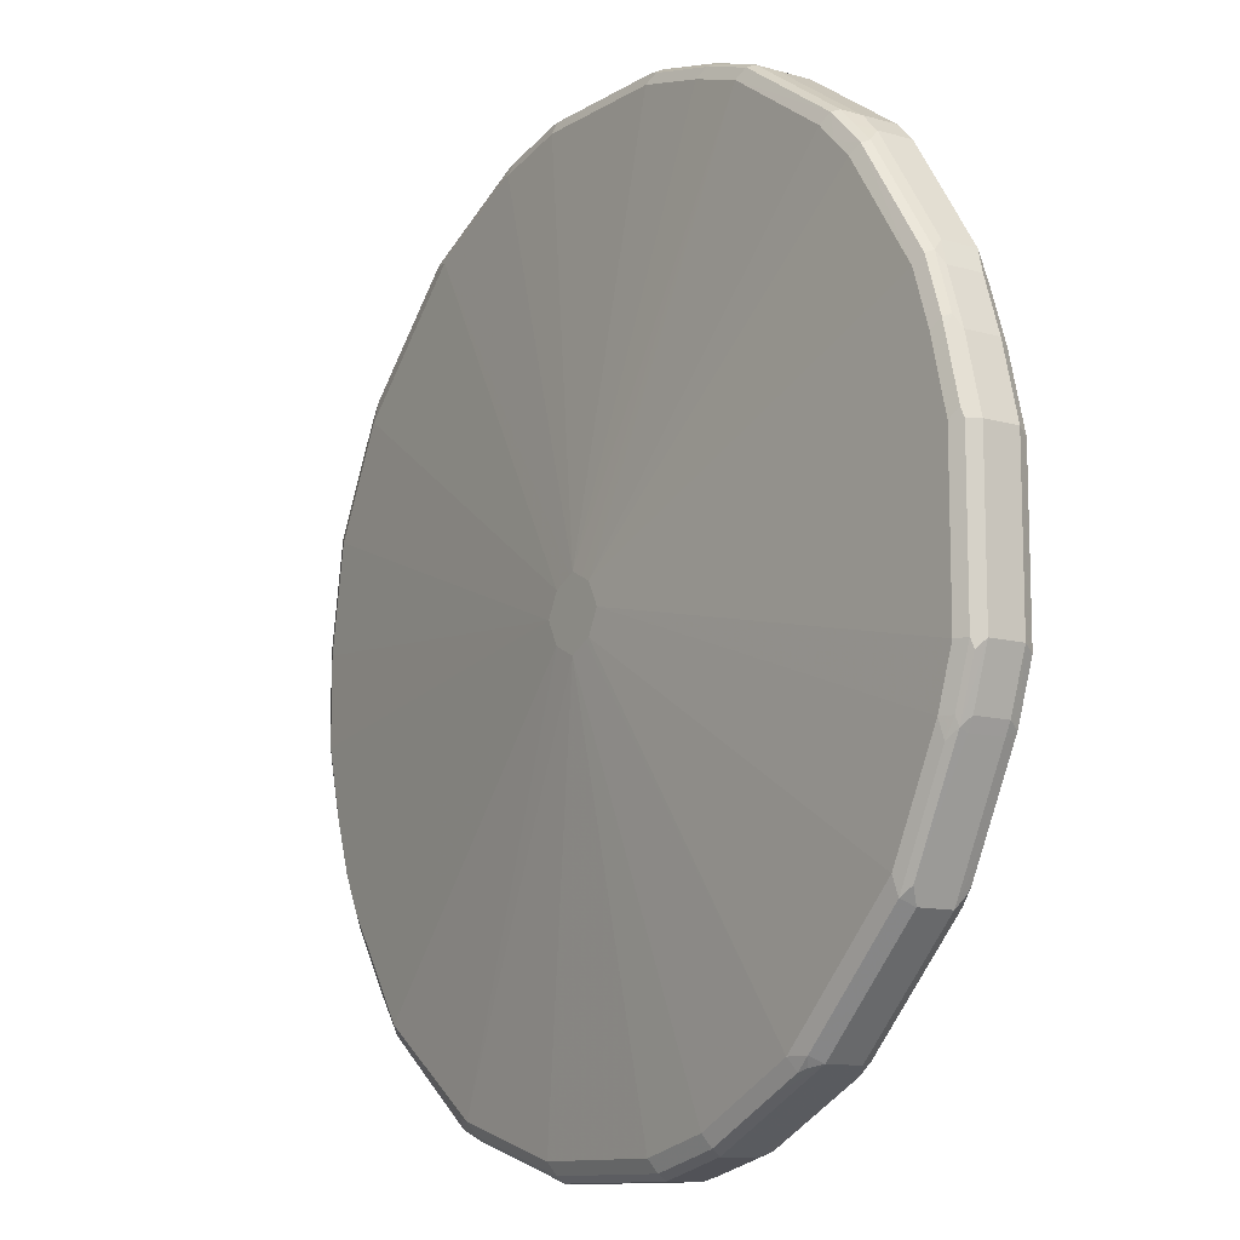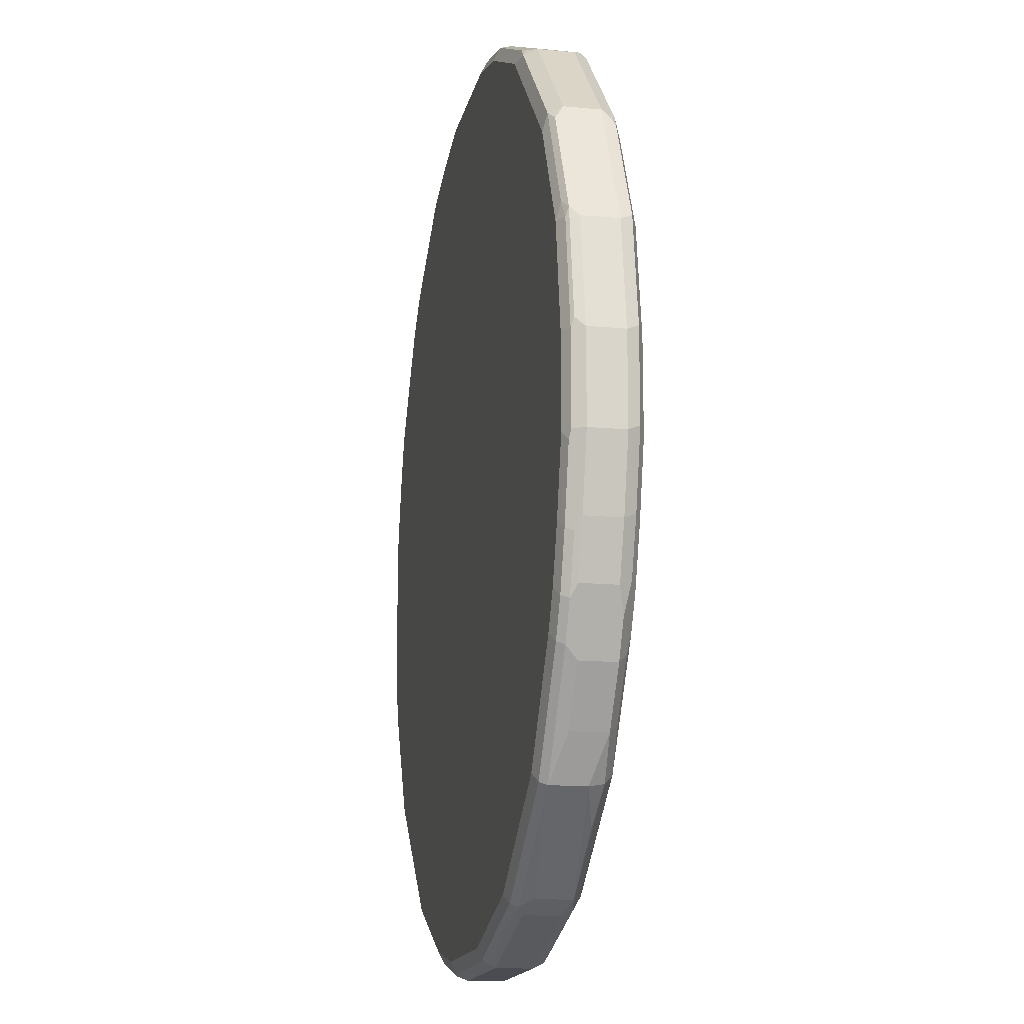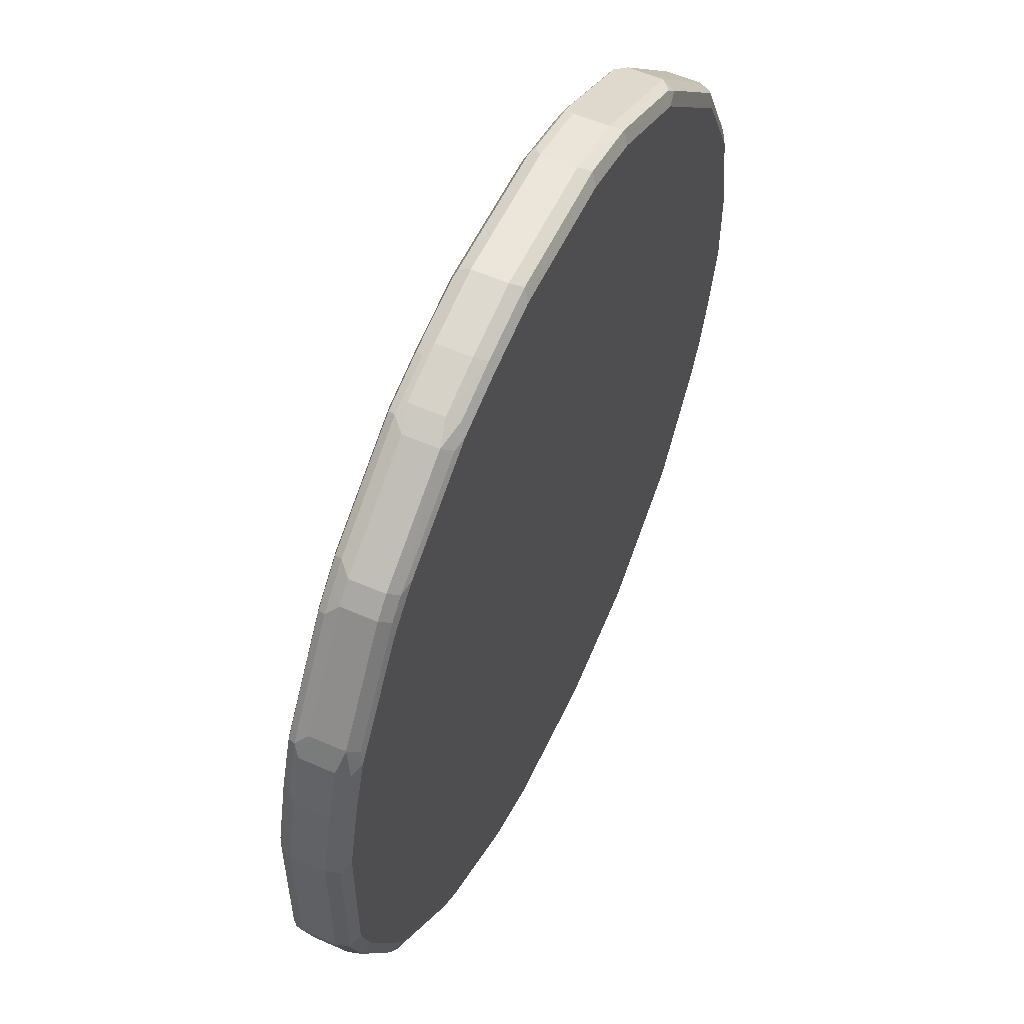
<metadata>
{"format":"obj","ext":"obj","renderer":"f3d","projection":"perspective","resolution":1024,"background":"white","views":[{"elev":-11.3,"azim":-124.9,"up":"+Z"},{"elev":-15.4,"azim":78.6,"up":"+Z"},{"elev":56.3,"azim":-65.2,"up":"+Z"}]}
</metadata>
<code>
v 0.06871 -0.1892 -0.4471
v 0.06302 -0.1777 -0.4413
v 0.1892 -0.1892 -0.4127
v 0.06871 -0.2235 -0.4471
v -0.06871 -0.1892 -0.4471
v 0.06871 -0.172 -0.4299
v 0.1892 -0.172 -0.3955
v 0.1834 -0.1777 -0.4069
v -0.07449 -0.1777 -0.4413
v 0.2121 -0.1834 -0.4012
v 0.1892 -0.2235 -0.4127
v 0.08018 -0.2293 -0.4413
v 0.07738 -0.2364 -0.4384
v 0.06871 -0.235 -0.4413
v -0.06871 -0.2235 -0.4471
v -0.1375 -0.1892 -0.4299
v -0.1433 -0.1777 -0.4242
v 0 -0.1483 -0.03431
v -0.06871 -0.172 -0.4299
v 0.00639 -0.1483 -0.03116
v 0.02144 -0.1483 -0.02363
v 0.02285 -0.1483 -0.02285
v 0.3095 -0.172 -0.3095
v 0.2034 -0.1748 -0.3926
v 0.3181 -0.1806 -0.3181
v 0.2808 -0.1834 -0.3496
v 0.321 -0.1949 -0.321
v 0.2121 -0.2178 -0.4012
v 0.2006 -0.2293 -0.4069
v 0.1892 -0.2407 -0.3955
v 0.06871 -0.2407 -0.4299
v 0.1977 -0.2364 -0.404
v -0.06871 -0.235 -0.4413
v -0.07738 -0.2321 -0.4427
v -0.1461 -0.2321 -0.4256
v -0.1375 -0.2235 -0.4299
v -0.149 -0.1892 -0.4242
v -0.1375 -0.172 -0.4127
v -0.2121 -0.1777 -0.3898
v -0.01856 -0.1483 -0.02503
v 0.02363 -0.1483 -0.02144
v 0.3783 -0.172 -0.2063
v 0.3754 -0.1748 -0.2207
v 0.341 -0.1748 -0.2722
v 0.3496 -0.1834 -0.2808
v 0.321 -0.2293 -0.321
v 0.08578 -0.2408 -0.1202
v 0.3095 -0.2407 -0.3095
v -0.06871 -0.2407 -0.4299
v 0.3181 -0.2364 -0.3181
v -0.1375 -0.235 -0.4242
v -0.149 -0.2235 -0.4242
v -0.1548 -0.2364 -0.4148
v -0.1892 -0.2364 -0.3976
v -0.2493 -0.2321 -0.374
v -0.2636 -0.1892 -0.3668
v -0.2063 -0.172 -0.3783
v -0.2464 -0.1777 -0.3725
v -0.2407 -0.172 -0.3611
v -0.02285 -0.1483 -0.02285
v 0.03116 -0.1483 -0.00639
v 0.3955 -0.172 -0.1719
v 0.3898 -0.1777 -0.2006
v 0.384 -0.1834 -0.2292
v 0.3496 -0.2178 -0.2808
v 0.384 -0.2178 -0.2292
v 0.3898 -0.2293 -0.2178
v 0.3525 -0.2364 -0.2665
v 0.1202 -0.2408 -0.08578
v -0.05155 -0.2408 -0.1202
v 0.3783 -0.2407 -0.2063
v -0.06871 -0.2408 -0.12
v -0.1375 -0.2407 -0.4127
v -0.2063 -0.2407 -0.3783
v -0.2579 -0.2364 -0.3632
v -0.2636 -0.2235 -0.3668
v -0.3668 -0.1892 -0.2636
v -0.26 -0.1763 -0.3611
v -0.2536 -0.1806 -0.3696
v -0.3611 -0.172 -0.2407
v -0.02643 -0.1483 -0.01576
v 0.03431 -0.1483 -0
v 0.4069 -0.1777 -0.1662
v 0.4127 -0.172 -0.1204
v 0.4012 -0.1834 -0.1948
v 0.3898 -0.1949 -0.2178
v 0.4127 -0.2235 -0.1719
v 0.4069 -0.2293 -0.1834
v 0.3869 -0.2364 -0.2149
v 0.1202 -0.2408 0.05155
v 0.3955 -0.2407 -0.1719
v 0.4127 -0.2407 -0.1204
v 0.4299 -0.2407 -0.05155
v -0.08569 -0.2408 -0.1031
v -0.2407 -0.2407 -0.3611
v -0.3611 -0.2364 -0.26
v -0.3668 -0.2235 -0.2636
v -0.374 -0.1806 -0.2493
v -0.3632 -0.1763 -0.2579
v -0.3783 -0.172 -0.2063
v -0.03221 -0.1483 -0.004289
v 0.02503 -0.1483 0.01856
v 0.4127 -0.172 0.1375
v 0.4299 -0.172 0.03431
v 0.4299 -0.172 -0.05155
v 0.4242 -0.1777 -0.1146
v 0.4127 -0.1892 -0.1719
v 0.4299 -0.2235 -0.1204
v 0.4242 -0.2293 -0.1318
v 0.404 -0.2364 -0.1805
v 0.12 -0.2408 0.06871
v 0.4299 -0.2407 0.03431
v 0.4213 -0.2364 -0.1289
v 0.4384 -0.2364 -0.06013
v 0.4413 -0.235 -0.05155
v -0.1201 -0.2408 -0.06871
v -0.3611 -0.2407 -0.2407
v -0.3725 -0.235 -0.2464
v -0.3696 -0.2321 -0.2536
v -0.3898 -0.235 -0.2121
v -0.4242 -0.2235 -0.149
v -0.4242 -0.1892 -0.149
v -0.4256 -0.1806 -0.1461
v -0.3976 -0.1763 -0.1892
v -0.4127 -0.172 -0.1375
v -0.03431 -0.1483 -0
v 0.02285 -0.1483 0.02285
v 0.3611 -0.172 0.2407
v 0.3783 -0.172 0.2063
v 0.4242 -0.1777 0.1433
v 0.4413 -0.1777 0.04009
v 0.4413 -0.1777 -0.04578
v 0.4471 -0.1892 -0.05155
v 0.4299 -0.1892 -0.1204
v 0.4471 -0.2235 -0.05155
v 0.4242 -0.235 -0.1204
v 0.1031 -0.2408 0.08569
v 0.4127 -0.2407 0.1375
v 0.3783 -0.2407 0.2063
v 0.3611 -0.2407 0.2407
v 0.4413 -0.235 0.03431
v -0.1202 -0.2408 -0.05147
v -0.4299 -0.2407 -0.08595
v -0.4127 -0.2407 -0.1375
v -0.3783 -0.2407 -0.2063
v -0.4242 -0.235 -0.1433
v -0.4299 -0.2235 -0.1375
v -0.4299 -0.1892 -0.1375
v -0.4471 -0.1892 -0.08595
v -0.4427 -0.1806 -0.09453
v -0.4242 -0.1777 -0.1375
v -0.4148 -0.1763 -0.1548
v -0.4299 -0.172 -0.08595
v -0.02792 -0.1483 0.01287
v -0.4299 -0.172 0.06871
v -0.4127 -0.172 0.1375
v -0.3955 -0.172 0.1892
v 0.01576 -0.1483 0.02643
v 0.2407 -0.172 0.3611
v 0.3611 -0.1763 0.26
v 0.3725 -0.1777 0.2464
v 0.3898 -0.1777 0.2121
v 0.4242 -0.1892 0.149
v 0.4299 -0.1892 0.1375
v 0.4471 -0.1892 0.03431
v 0.4471 -0.2235 0.03431
v 0.06871 -0.2408 0.1201
v 0.4242 -0.235 0.1375
v 0.4148 -0.2364 0.1548
v 0.3976 -0.2364 0.1892
v 0.3632 -0.2364 0.2579
v 0.2407 -0.2407 0.3611
v 0.4427 -0.2321 0.04298
v -0.1202 -0.2408 0.06862
v -0.4299 -0.2407 0.06871
v -0.4413 -0.235 -0.09164
v -0.4471 -0.2235 -0.08595
v -0.4471 -0.1892 0.06871
v -0.4413 -0.1777 -0.08595
v -0.02285 -0.1483 0.02285
v -0.4413 -0.1777 0.06871
v -0.4384 -0.1763 0.07738
v -0.4213 -0.1763 0.1461
v -0.404 -0.1763 0.1977
v -0.3353 -0.1763 0.3009
v -0.3267 -0.172 0.2923
v 0.004289 -0.1483 0.03221
v 0.2063 -0.172 0.3783
v 0.2579 -0.1763 0.3632
v 0.3668 -0.1892 0.2636
v 0.3696 -0.1806 0.2536
v 0.4242 -0.2235 0.149
v 0.4299 -0.2235 0.1375
v 0.4256 -0.2321 0.1461
v 0.1375 -0.2407 0.4127
v 0.06871 -0.2407 0.4299
v 0.05147 -0.2408 0.1202
v 0.2063 -0.2407 0.3783
v 0.374 -0.2321 0.2493
v 0.3668 -0.2235 0.2636
v 0.26 -0.2364 0.3611
v 0.2464 -0.235 0.3725
v 0.2121 -0.235 0.3898
v -0.12 -0.2408 0.0856
v -0.4413 -0.235 0.06302
v -0.4127 -0.2407 0.1375
v -0.4471 -0.2235 0.06871
v -0.4299 -0.1892 0.1375
v -0.4242 -0.1834 0.149
v -0.4242 -0.1777 0.1375
v -0.01287 -0.1483 0.02792
v -0.3095 -0.172 0.3095
v -0.2923 -0.172 0.3267
v -0.1892 -0.172 0.3955
v -0.4069 -0.1834 0.2006
v -0.3381 -0.1834 0.3037
v -0.321 -0.1834 0.321
v -0.3009 -0.1763 0.3353
v 0 -0.1483 0.03431
v 0.1375 -0.172 0.4127
v 0.1892 -0.1763 0.3976
v 0.2493 -0.1806 0.374
v 0.2636 -0.1892 0.3668
v 0.1433 -0.235 0.4242
v 0.07449 -0.235 0.4413
v -0.06871 -0.2407 0.4299
v -0.06862 -0.2408 0.1202
v 0.2636 -0.2235 0.3668
v 0.2536 -0.2321 0.3696
v -0.1028 -0.2408 0.1028
v -0.3267 -0.2407 0.2923
v -0.3955 -0.2407 0.1892
v -0.4242 -0.235 0.1318
v -0.4299 -0.2235 0.1375
v -0.4127 -0.1892 0.1892
v -0.1977 -0.1763 0.404
v -0.1375 -0.172 0.4127
v -0.4012 -0.1949 0.2121
v -0.3324 -0.1949 0.3152
v -0.3152 -0.1949 0.3324
v -0.3037 -0.1834 0.3381
v -0.2006 -0.1834 0.4069
v 0.06871 -0.172 0.4299
v -0.06871 -0.172 0.4299
v 0.1375 -0.1777 0.4242
v 0.1548 -0.1763 0.4148
v 0.1461 -0.1806 0.4256
v 0.149 -0.1892 0.4242
v 0.149 -0.2235 0.4242
v 0.1375 -0.2235 0.4299
v 0.06871 -0.2235 0.4471
v -0.06302 -0.235 0.4413
v -0.1375 -0.2407 0.4127
v -0.0856 -0.2408 0.12
v -0.3095 -0.2407 0.3095
v -0.3239 -0.2379 0.3066
v -0.3926 -0.2379 0.2034
v -0.4012 -0.2293 0.2121
v -0.4069 -0.235 0.1834
v -0.4127 -0.2235 0.1892
v -0.1461 -0.1763 0.4213
v -0.07738 -0.1763 0.4384
v -0.3324 -0.2293 0.3152
v -0.2121 -0.1949 0.4012
v -0.3152 -0.2293 0.3324
v -0.1892 -0.1892 0.4127
v -0.149 -0.1834 0.4242
v 0.06871 -0.1777 0.4413
v -0.06871 -0.1777 0.4413
v 0.07738 -0.1806 0.4427
v 0.06871 -0.1892 0.4471
v 0.1375 -0.1892 0.4299
v -0.06871 -0.2235 0.4471
v -0.1318 -0.235 0.4242
v -0.1892 -0.2407 0.3955
v -0.2923 -0.2407 0.3267
v -0.3066 -0.2379 0.3239
v -0.1375 -0.1777 0.4242
v -0.2121 -0.2293 0.4012
v -0.1375 -0.1892 0.4299
v -0.1892 -0.2235 0.4127
v -0.06871 -0.1892 0.4471
v -0.1375 -0.2235 0.4299
v -0.1834 -0.235 0.4069
v -0.2034 -0.2379 0.3926
f 170 194 199
f 167 198 195
f 168 194 169
f 168 173 194
f 169 194 170
f 167 172 198
f 172 202 203
f 171 228 201
f 171 199 200
f 172 203 198
f 171 200 228
f 172 201 202
f 167 196 197
f 170 199 171
f 167 195 196
f 160 223 190
f 166 193 194
f 159 187 188
f 174 204 175
f 160 190 191
f 160 191 161
f 160 189 223
f 161 191 190
f 166 194 173
f 161 190 162
f 163 193 164
f 163 190 200
f 163 200 199
f 163 199 192
f 164 193 166
f 164 166 165
f 163 192 193
f 175 204 206
f 187 220 188
f 175 233 205
f 192 194 193
f 190 228 200
f 190 223 228
f 189 221 222
f 189 222 223
f 188 221 189
f 188 220 221
f 159 188 189
f 187 219 220
f 185 218 212
f 185 217 218
f 185 216 217
f 185 215 216
f 185 212 186
f 184 215 185
f 183 215 184
f 183 209 215
f 176 205 207
f 176 207 177
f 178 207 234
f 178 234 208
f 178 208 209
f 178 209 210
f 175 206 233
f 178 210 181
f 180 212 213
f 180 213 214
f 180 214 211
f 181 210 182
f 182 210 183
f 183 210 209
f 180 186 212
f 158 187 159
f 141 173 168
f 157 185 186
f 127 159 128
f 128 160 161
f 128 161 162
f 128 162 129
f 128 159 189
f 128 189 160
f 127 158 159
f 130 163 164
f 130 165 131
f 130 162 190
f 130 190 163
f 131 165 133
f 131 133 132
f 133 165 166
f 130 164 165
f 133 166 135
f 126 157 154
f 126 155 156
f 121 148 122
f 122 148 123
f 123 148 149
f 123 149 150
f 123 150 179
f 123 179 151
f 126 156 157
f 123 151 152
f 124 152 125
f 125 152 151
f 125 151 179
f 125 179 153
f 125 153 126
f 126 153 155
f 123 152 124
f 157 186 180
f 137 140 172
f 138 168 169
f 149 177 207
f 149 207 178
f 149 178 181
f 149 181 179
f 149 179 150
f 153 179 181
f 147 149 148
f 153 181 155
f 155 181 182
f 155 182 156
f 156 182 183
f 156 183 184
f 156 184 157
f 157 184 185
f 154 157 180
f 137 172 167
f 147 177 149
f 146 176 177
f 138 169 170
f 138 170 139
f 139 170 171
f 139 171 140
f 140 171 201
f 140 201 172
f 146 177 147
f 141 166 173
f 142 174 175
f 142 175 143
f 143 175 205
f 143 205 176
f 143 176 146
f 143 146 144
f 192 199 194
f 195 224 225
f 213 218 214
f 195 198 203
f 253 274 275
f 252 273 274
f 251 282 273
f 251 271 282
f 250 271 251
f 250 272 271
f 248 250 249
f 248 272 250
f 247 272 248
f 247 271 272
f 247 270 271
f 245 270 247
f 245 268 270
f 245 247 246
f 244 262 269
f 243 269 268
f 243 244 269
f 236 242 267
f 236 267 261
f 237 261 262
f 237 262 244
f 238 258 263
f 238 263 239
f 253 275 254
f 239 263 265
f 240 264 242
f 240 242 241
f 240 265 279
f 240 279 264
f 242 266 267
f 242 264 266
f 239 265 240
f 254 275 276
f 255 276 277
f 255 277 256
f 269 278 282
f 273 282 280
f 273 280 283
f 273 283 274
f 274 283 281
f 274 281 279
f 268 282 271
f 274 279 284
f 275 285 277
f 275 277 276
f 275 284 279
f 275 279 285
f 277 285 279
f 121 147 148
f 274 284 275
f 235 258 238
f 268 269 282
f 267 282 278
f 256 263 258
f 256 258 257
f 256 277 265
f 256 265 263
f 261 267 278
f 261 278 262
f 268 271 270
f 262 278 269
f 264 281 266
f 265 277 279
f 266 280 267
f 266 281 283
f 266 283 280
f 267 280 282
f 264 279 281
f 195 225 196
f 235 260 258
f 233 258 260
f 215 239 216
f 215 238 239
f 215 235 238
f 214 237 219
f 214 261 237
f 214 236 261
f 214 218 236
f 212 218 213
f 211 214 219
f 209 235 215
f 208 260 235
f 208 234 260
f 208 235 209
f 207 233 234
f 206 232 233
f 205 233 207
f 204 232 206
f 195 203 224
f 196 225 252
f 196 252 226
f 196 226 227
f 196 227 197
f 201 228 229
f 216 239 217
f 201 229 202
f 202 228 203
f 203 228 249
f 203 249 224
f 204 230 255
f 204 255 231
f 204 231 232
f 202 229 228
f 217 239 240
f 217 240 241
f 217 241 218
f 225 273 252
f 226 252 274
f 226 274 253
f 226 253 254
f 226 254 227
f 230 254 276
f 225 251 273
f 230 276 255
f 231 256 232
f 232 257 258
f 232 258 259
f 232 259 233
f 232 256 257
f 233 259 258
f 231 255 256
f 233 260 234
f 224 251 225
f 224 249 250
f 218 241 242
f 218 242 236
f 219 243 220
f 219 237 244
f 219 244 243
f 220 243 268
f 224 250 251
f 220 268 245
f 220 246 221
f 221 246 247
f 221 247 222
f 222 247 248
f 222 248 249
f 222 249 228
f 220 245 246
f 121 146 147
f 222 228 223
f 120 145 144
f 33 73 51
f 33 49 73
f 31 70 49
f 31 47 70
f 30 48 47
f 30 50 48
f 30 32 50
f 30 47 31
f 29 50 32
f 29 46 50
f 28 46 29
f 27 65 46
f 27 45 65
f 25 27 26
f 25 45 27
f 23 45 25
f 23 44 45
f 18 219 187
f 18 187 158
f 18 158 127
f 18 127 102
f 18 102 82
f 18 82 61
f 33 51 34
f 18 61 41
f 18 22 21
f 18 21 20
f 22 41 42
f 22 42 23
f 23 42 43
f 23 43 44
f 18 41 22
f 34 51 35
f 35 52 36
f 35 51 53
f 43 45 44
f 45 64 66
f 45 66 65
f 46 65 66
f 46 66 67
f 46 67 68
f 43 64 45
f 46 68 50
f 47 69 90
f 47 90 111
f 47 111 137
f 47 137 167
f 47 167 197
f 47 197 227
f 47 48 69
f 18 211 219
f 43 63 64
f 42 63 43
f 35 53 54
f 35 54 55
f 35 55 52
f 37 52 55
f 37 55 76
f 37 76 56
f 42 61 62
f 39 56 58
f 39 59 57
f 40 57 59
f 40 59 60
f 41 61 42
f 42 62 83
f 42 83 63
f 39 58 59
f 47 227 254
f 18 180 211
f 18 126 154
f 7 22 23
f 7 21 22
f 7 20 21
f 7 18 20
f 6 19 18
f 6 18 7
f 5 17 9
f 5 16 17
f 5 36 16
f 5 15 36
f 4 33 15
f 4 14 33
f 4 13 14
f 4 12 13
f 4 29 12
f 4 11 29
f 3 8 10
f 120 144 146
f 1 2 3
f 1 3 11
f 1 11 4
f 1 4 15
f 1 5 9
f 7 23 24
f 1 9 2
f 2 7 8
f 2 8 3
f 2 9 19
f 2 19 6
f 3 10 28
f 3 28 11
f 2 6 7
f 7 24 10
f 7 10 8
f 9 17 38
f 16 36 52
f 16 52 37
f 16 37 17
f 17 37 56
f 17 56 39
f 17 39 57
f 15 35 36
f 17 57 38
f 18 38 57
f 18 57 40
f 18 40 60
f 18 60 81
f 18 81 101
f 18 101 126
f 18 19 38
f 18 154 180
f 15 34 35
f 14 49 33
f 9 38 19
f 10 24 23
f 10 23 25
f 10 25 26
f 10 26 27
f 10 27 46
f 15 33 34
f 10 46 28
f 12 29 13
f 13 30 31
f 13 31 14
f 13 29 32
f 13 32 30
f 14 31 49
f 11 28 29
f 47 254 230
f 1 15 5
f 47 204 174
f 99 124 100
f 98 124 99
f 98 123 124
f 98 122 123
f 97 146 121
f 97 118 120
f 97 119 118
f 96 119 97
f 96 118 119
f 96 117 118
f 94 117 95
f 94 116 117
f 93 141 112
f 93 115 141
f 93 114 115
f 92 114 93
f 92 113 114
f 83 84 106
f 83 106 85
f 84 105 132
f 84 132 106
f 85 106 107
f 87 107 134
f 100 124 125
f 87 134 108
f 87 109 88
f 88 109 113
f 88 113 110
f 90 112 111
f 91 110 113
f 91 113 92
f 87 108 109
f 100 125 101
f 101 125 126
f 102 127 128
f 111 140 137
f 112 141 168
f 112 168 138
f 113 136 115
f 113 115 114
f 115 135 166
f 111 139 140
f 115 166 141
f 116 142 143
f 116 143 144
f 116 144 145
f 116 145 117
f 117 145 120
f 47 230 204
f 115 136 135
f 82 105 84
f 111 138 139
f 109 135 136
f 102 128 129
f 103 130 131
f 103 131 104
f 103 129 162
f 103 162 130
f 104 131 132
f 111 112 138
f 104 132 105
f 106 133 134
f 106 134 107
f 108 134 133
f 108 133 135
f 108 135 109
f 109 136 113
f 106 132 133
f 82 104 105
f 97 120 146
f 82 129 103
f 56 77 99
f 56 99 78
f 56 78 79
f 56 79 58
f 58 79 78
f 58 78 59
f 56 97 77
f 59 78 99
f 59 80 60
f 60 80 81
f 61 82 62
f 62 82 84
f 62 84 83
f 63 83 85
f 59 99 80
f 63 85 64
f 56 76 97
f 54 75 55
f 47 174 142
f 47 142 116
f 47 116 94
f 47 94 72
f 47 72 70
f 82 103 104
f 55 75 76
f 48 68 71
f 49 70 72
f 49 72 73
f 51 73 53
f 53 73 54
f 54 73 74
f 54 74 75
f 48 71 69
f 64 85 86
f 48 50 68
f 64 67 66
f 72 74 73
f 74 95 75
f 75 95 117
f 75 117 96
f 75 96 97
f 75 97 76
f 72 95 74
f 77 97 121
f 77 122 98
f 80 99 100
f 80 100 101
f 80 101 81
f 82 102 129
f 64 86 67
f 77 121 122
f 72 94 95
f 77 98 99
f 71 110 91
f 117 120 118
f 67 85 107
f 67 107 87
f 67 88 110
f 67 110 89
f 67 89 68
f 67 87 88
f 69 71 91
f 71 89 110
f 68 89 71
f 69 93 112
f 69 92 93
f 69 112 90
f 69 91 92
f 67 86 85

</code>
